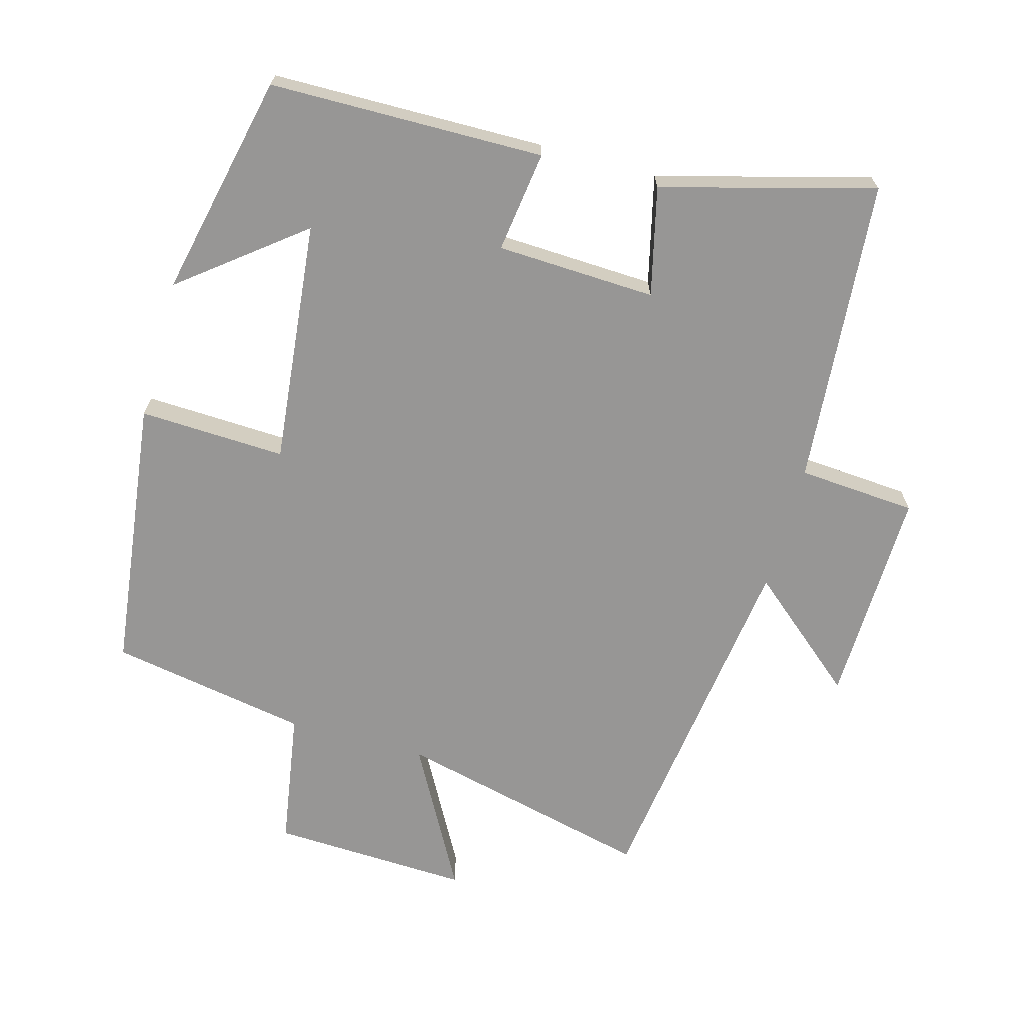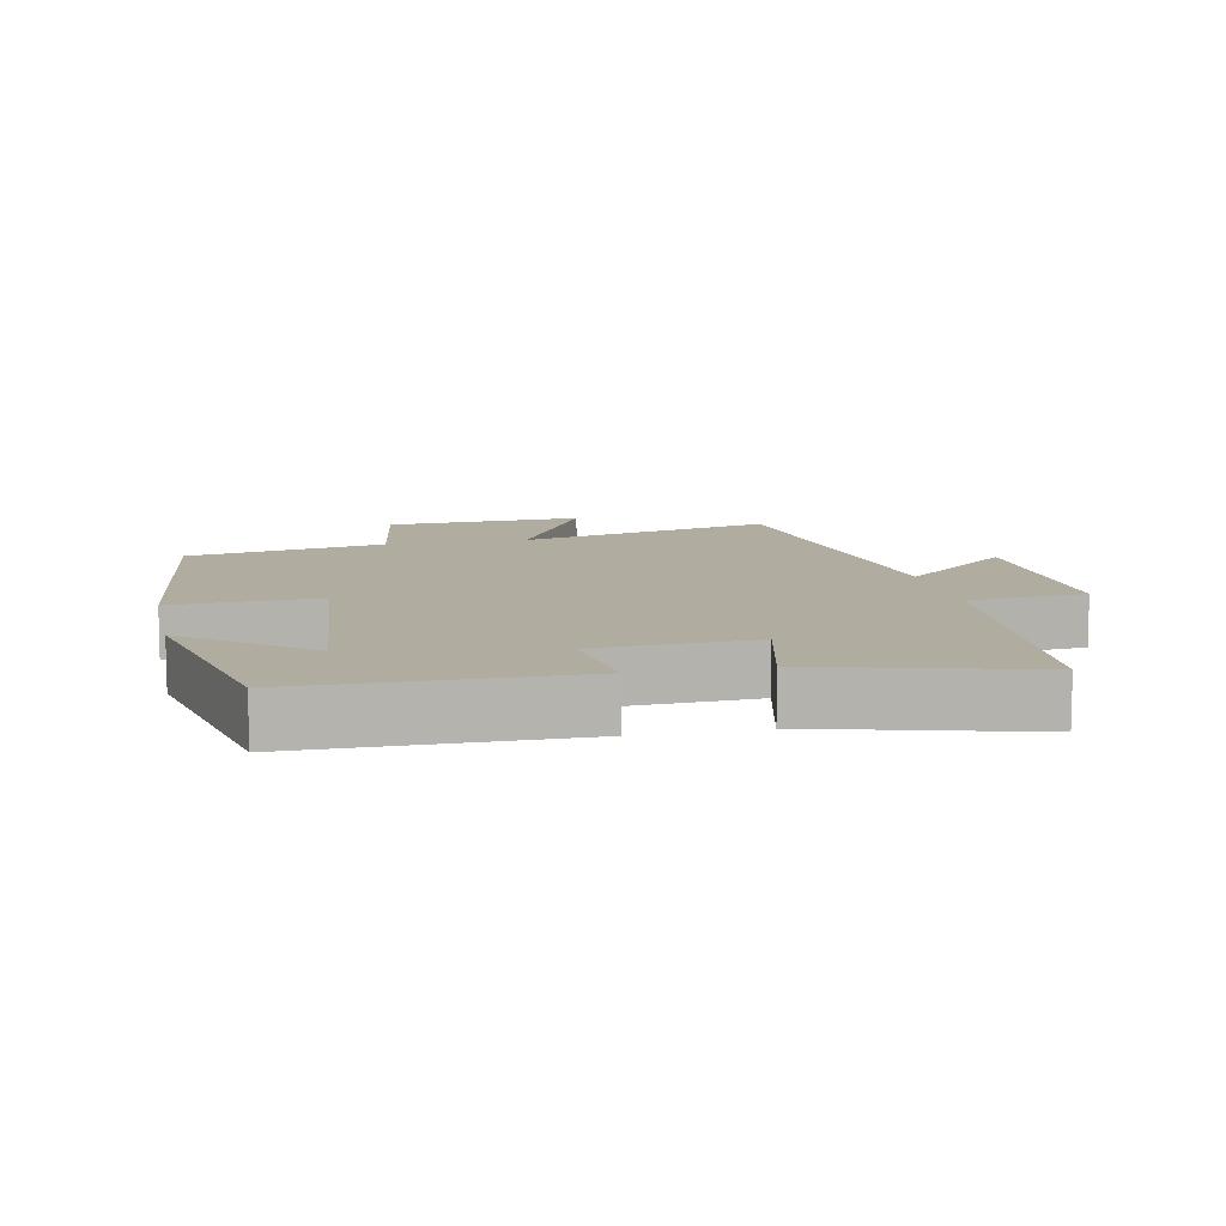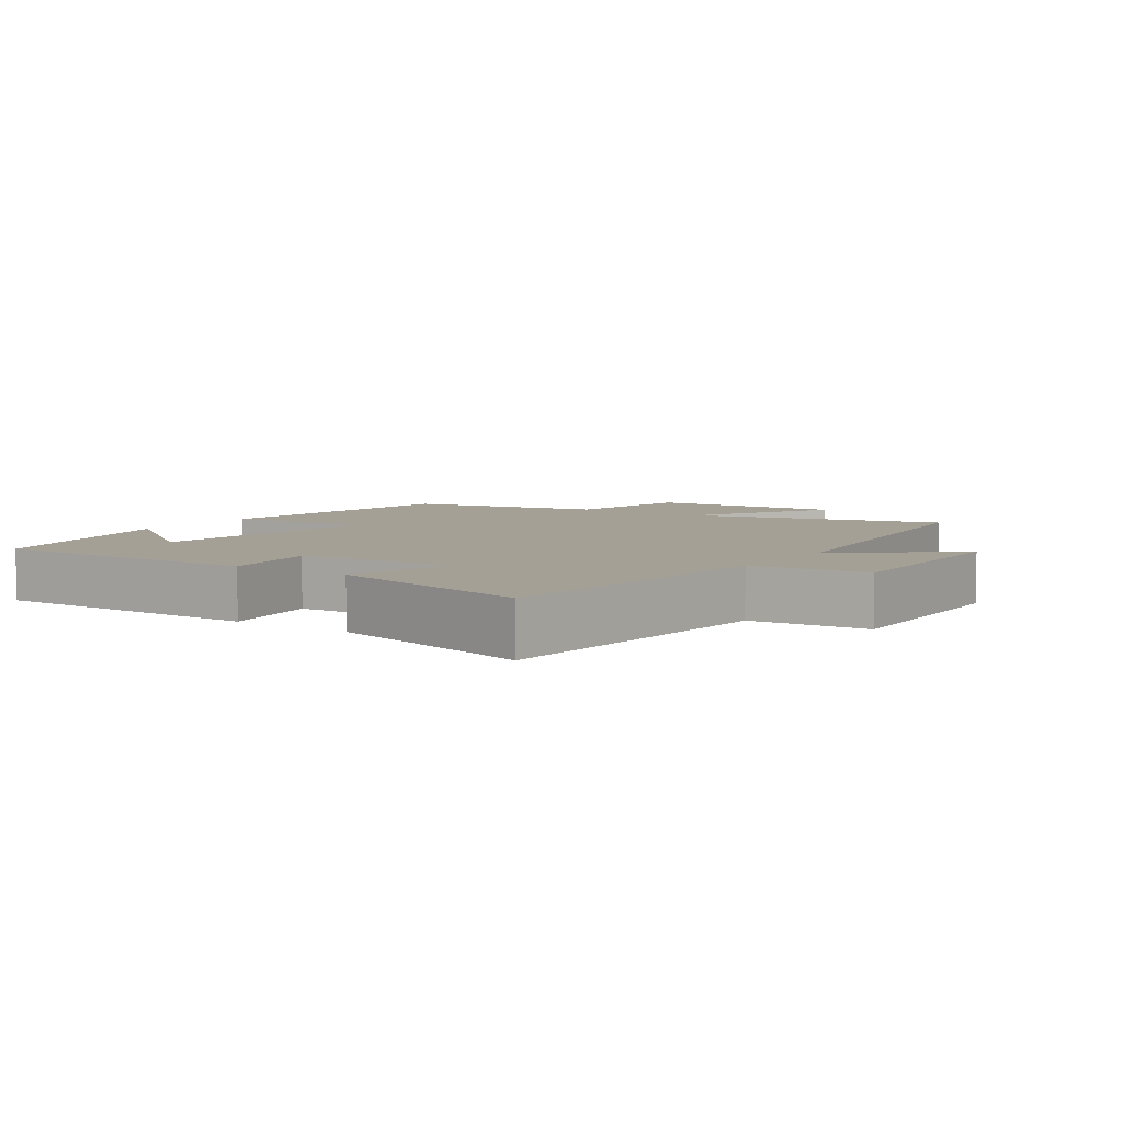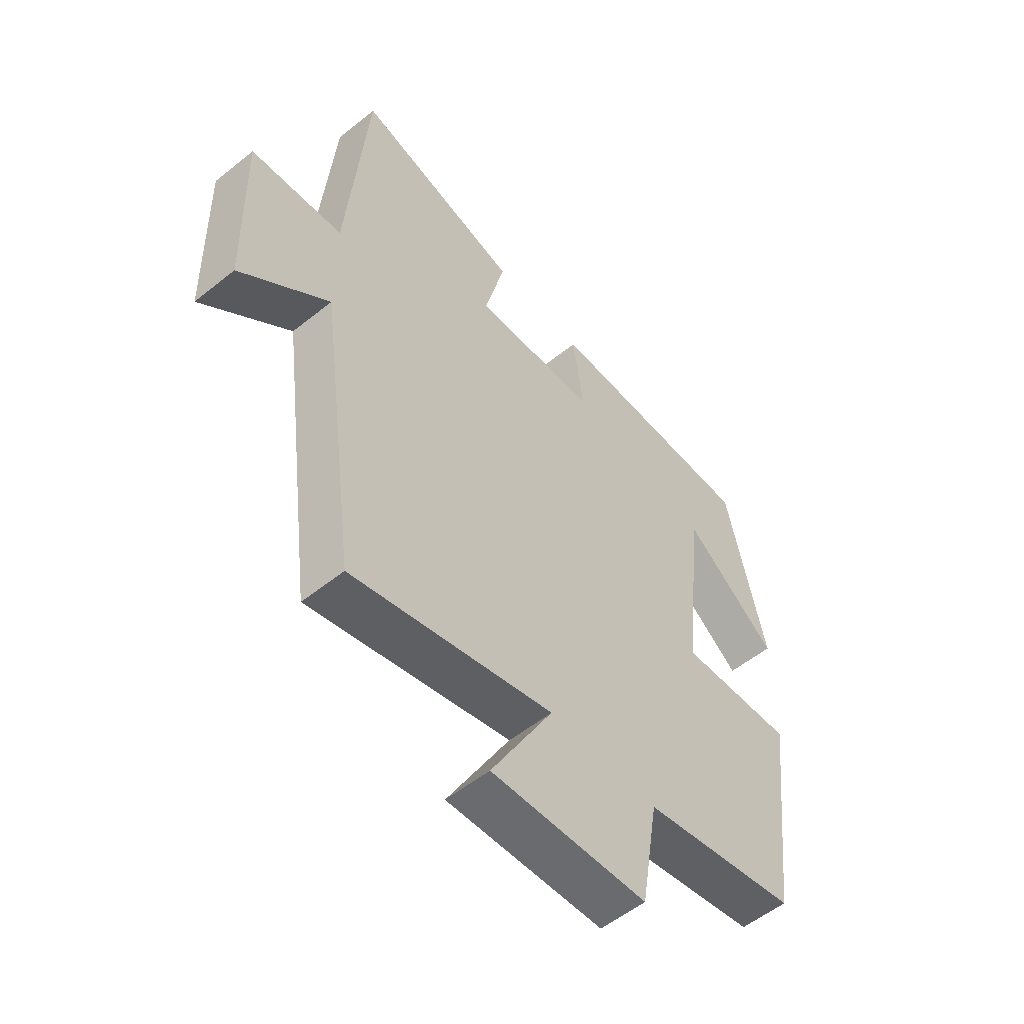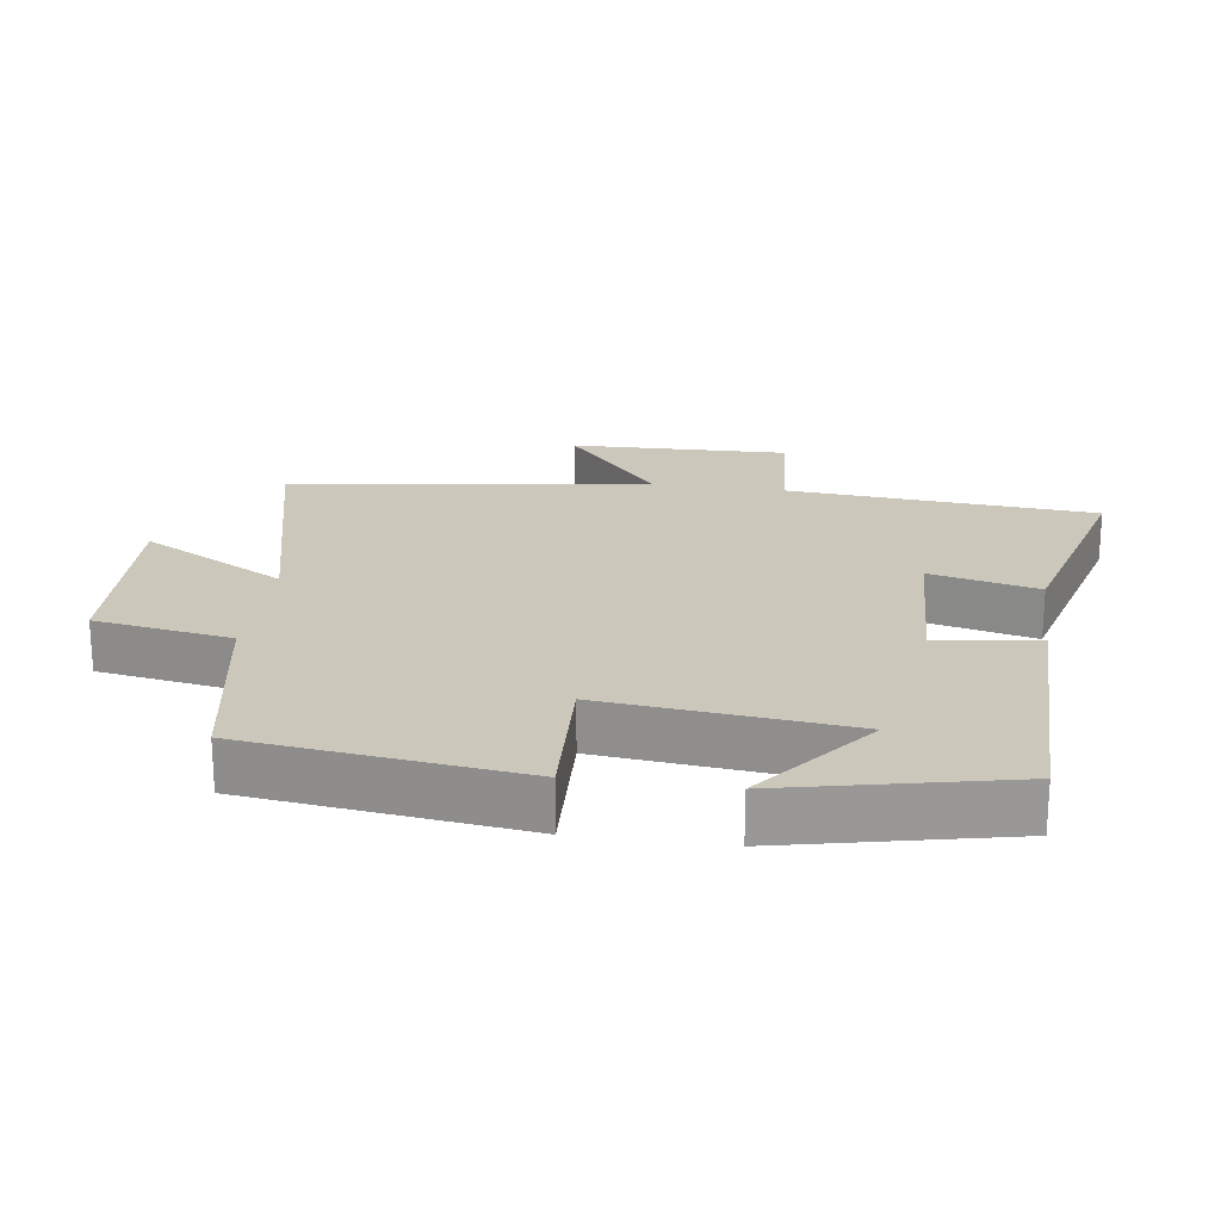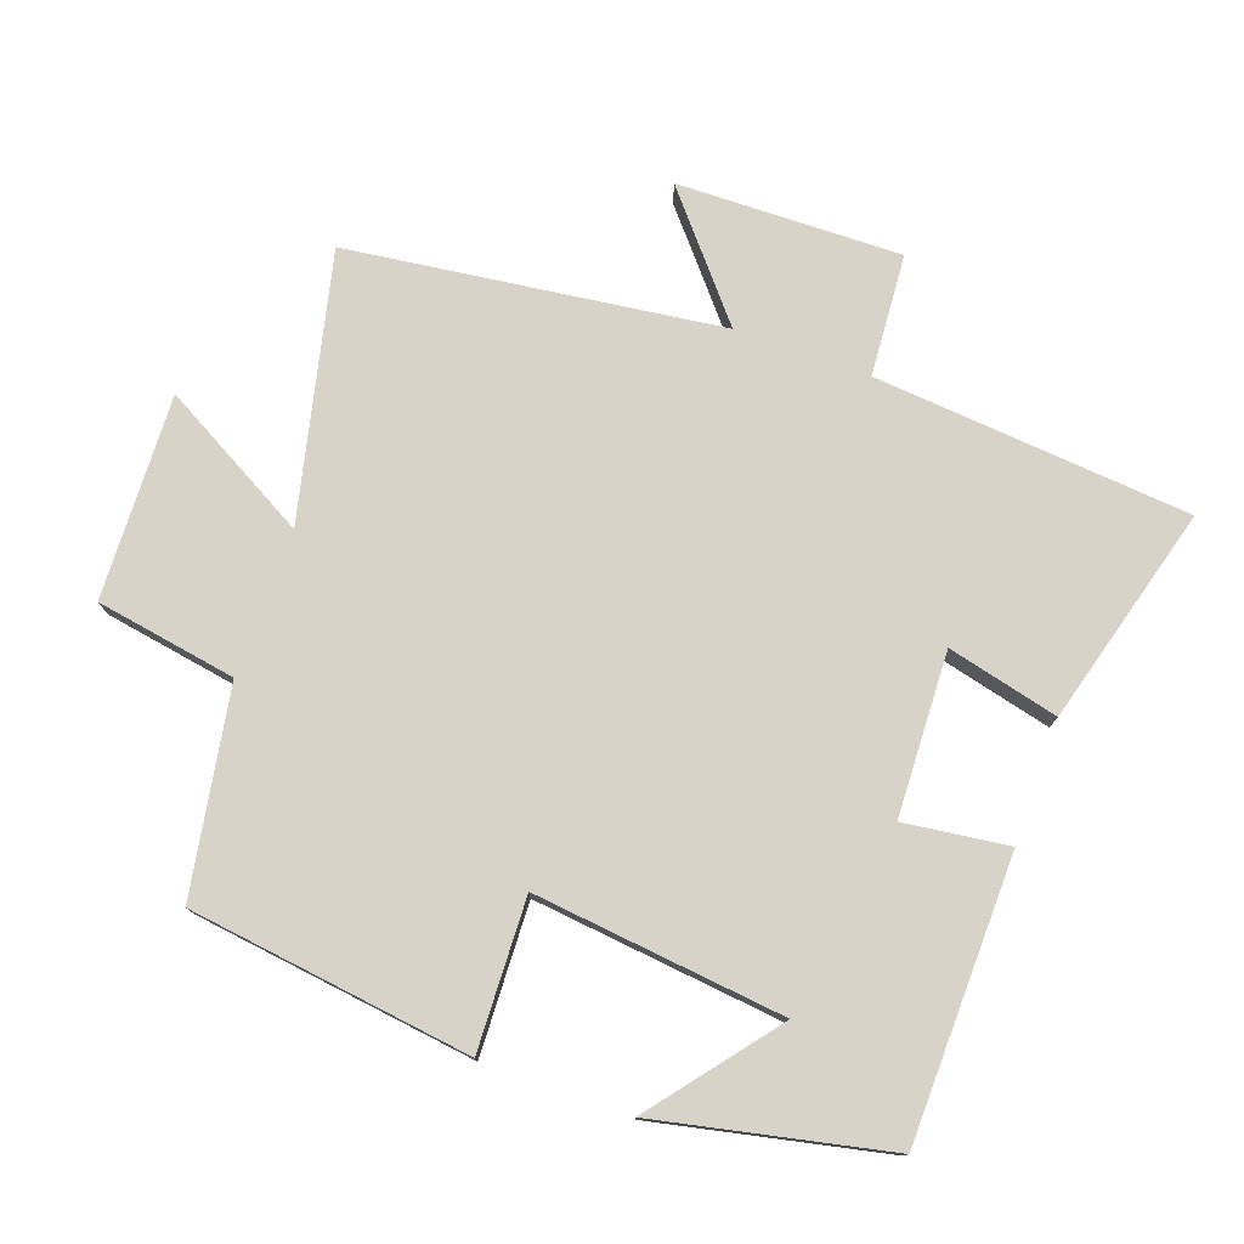
<metadata>
{"format":"obj","ext":"obj","renderer":"f3d","projection":"perspective","resolution":1024,"background":"white","views":[{"elev":-67.9,"azim":-15.5,"up":"+Y"},{"elev":10.0,"azim":-12.1,"up":"+Y"},{"elev":5.8,"azim":34.0,"up":"+Y"},{"elev":-55.1,"azim":130.3,"up":"+Z"},{"elev":21.7,"azim":-82.1,"up":"+Y"},{"elev":76.8,"azim":-70.1,"up":"+Y"}]}
</metadata>
<code>
v 0.429 0.07 -0.59
v 0.051 0.07 -0.5
v 0.168 0.07 -0.713
v -0.124 0.07 -0.701
v -0.157 0.07 -0.5
v -0.449 0.07 -0.448
v -0.5 0.07 -0.044
v -0.285 0.07 -0.053
v -0.323 0.07 0.305
v -0.5 0.07 0.166
v -0.428 0.07 0.495
v -0.025 0.07 0.5
v -0.045 0.07 0.351
v 0.189 0.07 0.341
v 0.151 0.07 0.5
v 0.463 0.07 0.585
v 0.5 0.07 0.133
v 0.674 0.07 0.12
v 0.666 0.07 -0.2
v 0.5 0.07 -0.059
v 0.429 0 -0.59
v 0.051 0 -0.5
v 0.168 0 -0.713
v -0.124 0 -0.701
v -0.157 0 -0.5
v -0.449 0 -0.448
v -0.5 0 -0.044
v -0.285 0 -0.053
v -0.323 0 0.305
v -0.5 0 0.166
v -0.428 0 0.495
v -0.025 0 0.5
v -0.045 0 0.351
v 0.189 0 0.341
v 0.151 0 0.5
v 0.463 0 0.585
v 0.5 0 0.133
v 0.674 0 0.12
v 0.666 0 -0.2
v 0.5 0 -0.059
f 17 18 19 20
f 17 20 1 2
f 14 15 16 17
f 13 14 17 2
f 11 12 13
f 9 10 11
f 9 11 13
f 8 9 13 2
f 5 6 7 8
f 2 3 4 5
f 2 5 8
f 40 39 38 37
f 22 21 40 37
f 37 36 35 34
f 22 37 34 33
f 33 32 31
f 31 30 29
f 33 31 29
f 22 33 29 28
f 28 27 26 25
f 25 24 23 22
f 28 25 22
f 1 21 22 2
f 2 22 23 3
f 3 23 24 4
f 4 24 25 5
f 5 25 26 6
f 6 26 27 7
f 7 27 28 8
f 8 28 29 9
f 9 29 30 10
f 10 30 31 11
f 11 31 32 12
f 12 32 33 13
f 13 33 34 14
f 14 34 35 15
f 15 35 36 16
f 16 36 37 17
f 17 37 38 18
f 18 38 39 19
f 19 39 40 20
f 20 40 21 1

</code>
